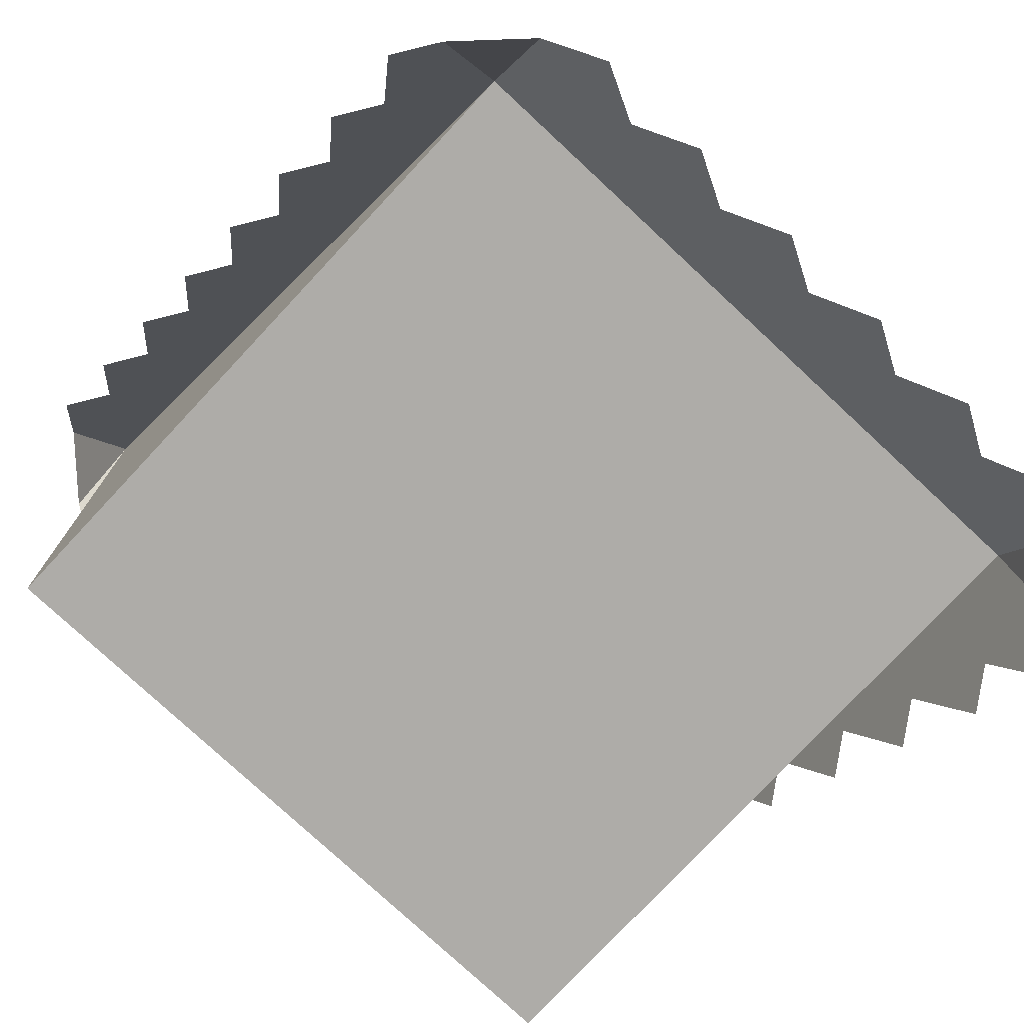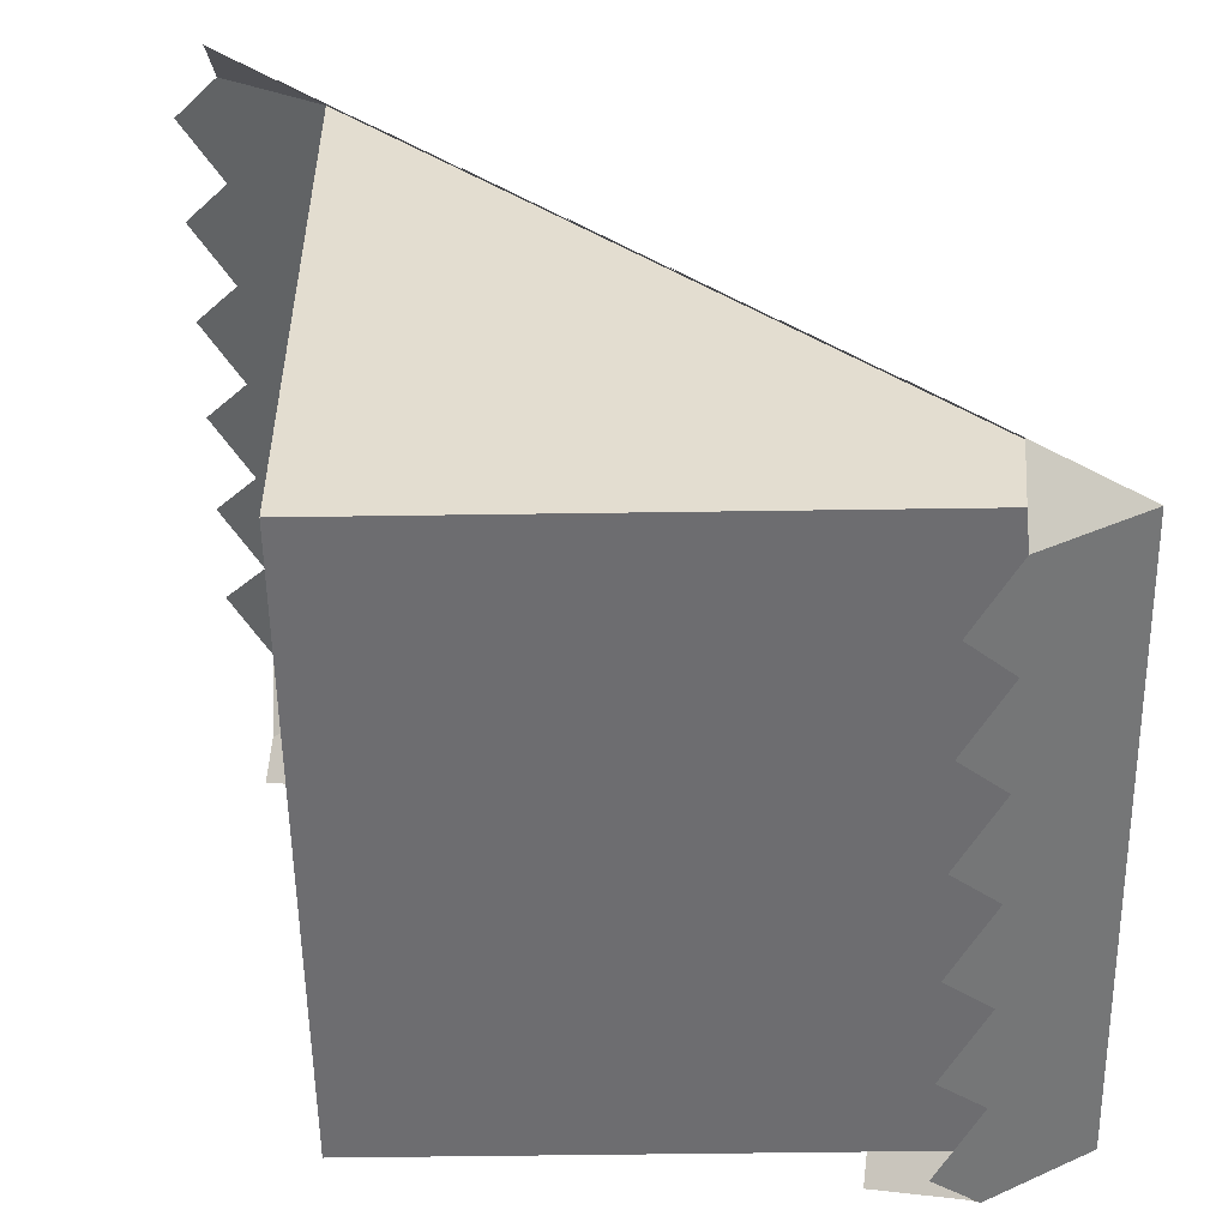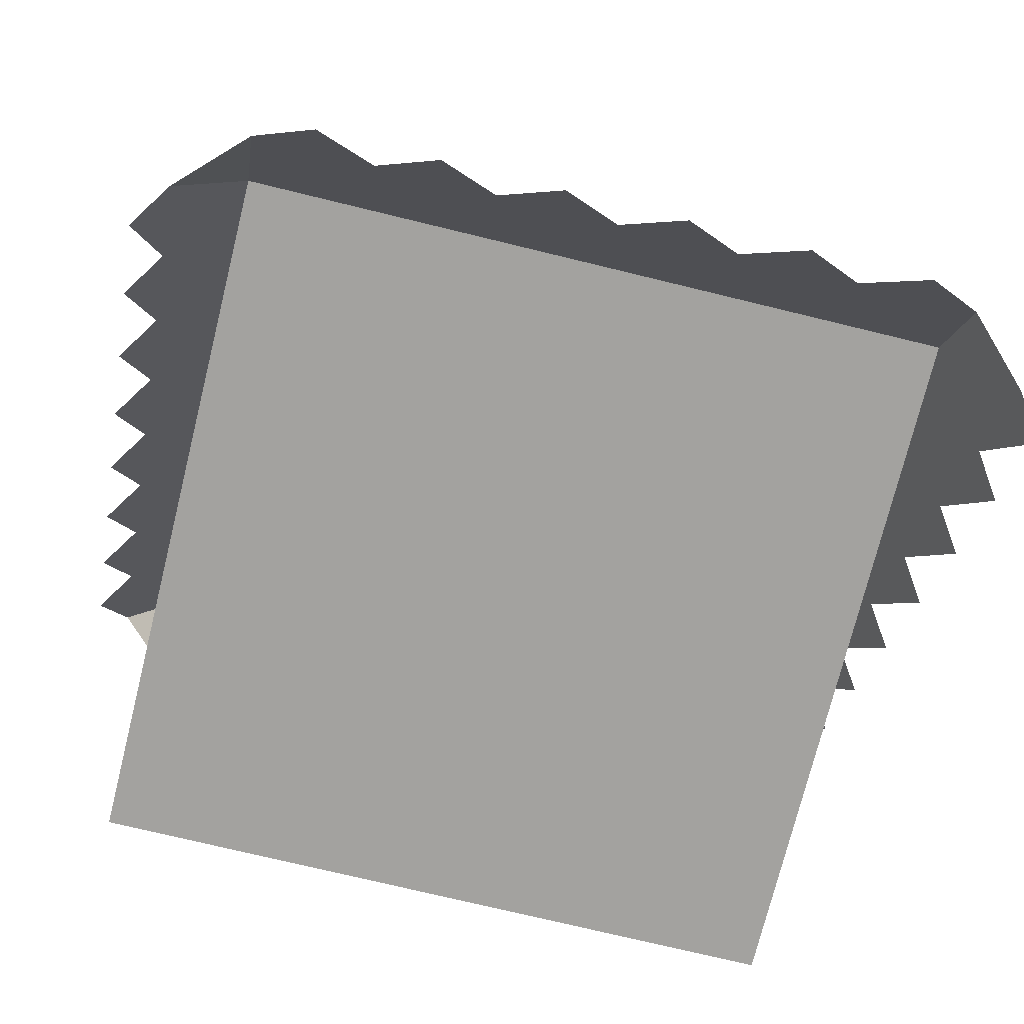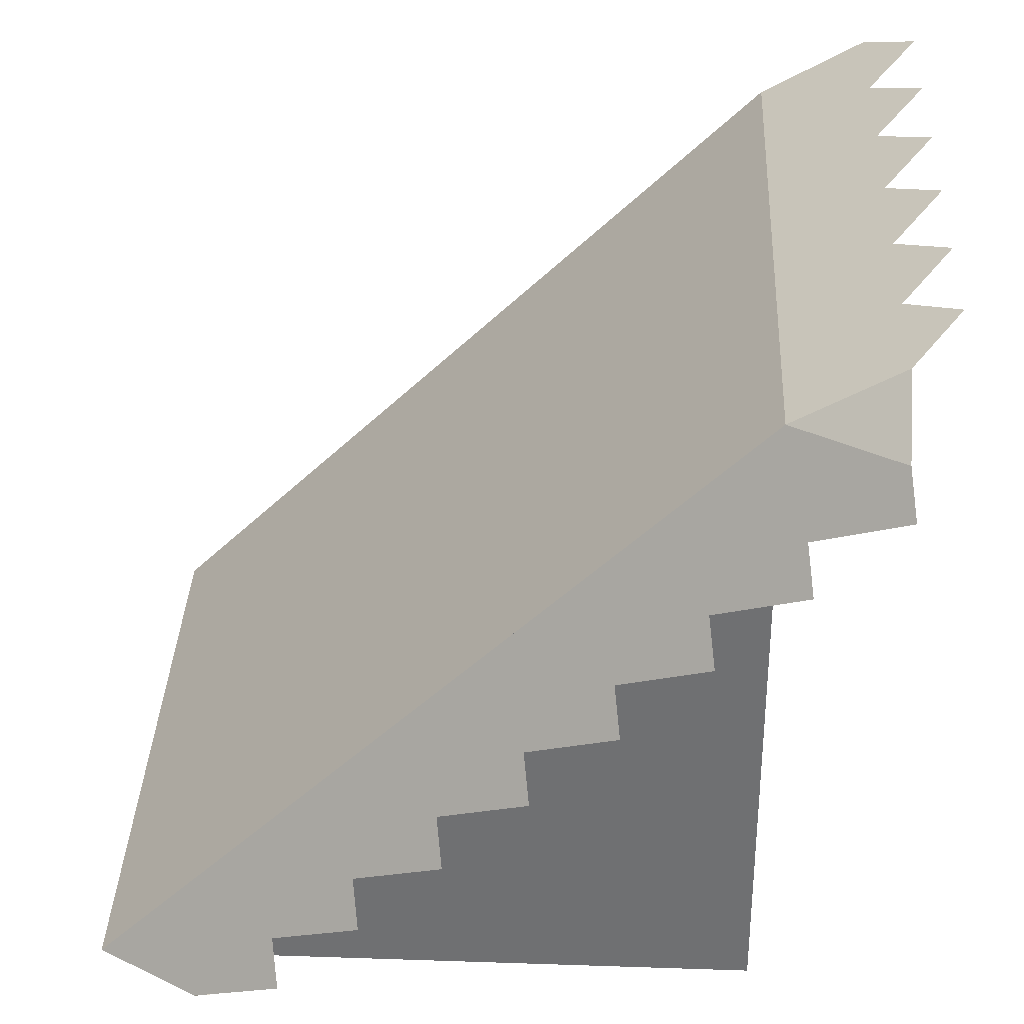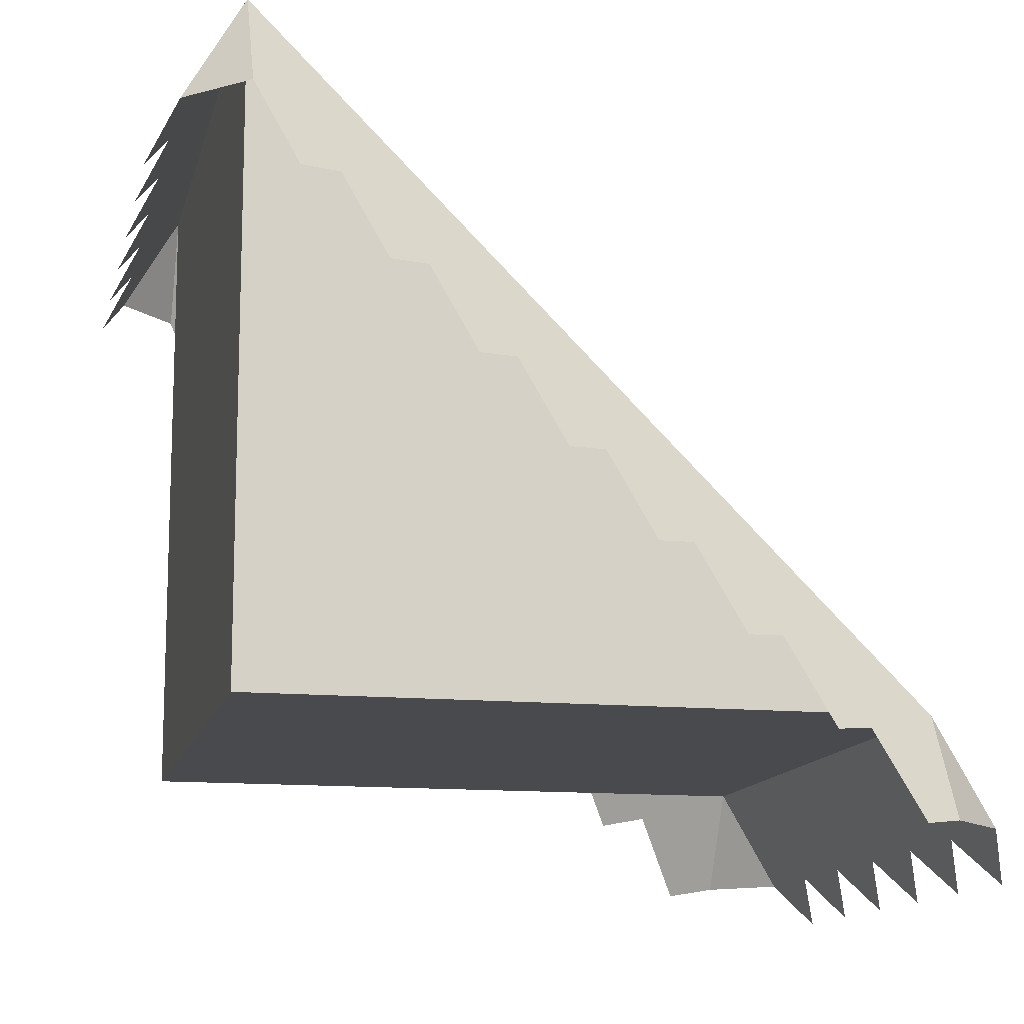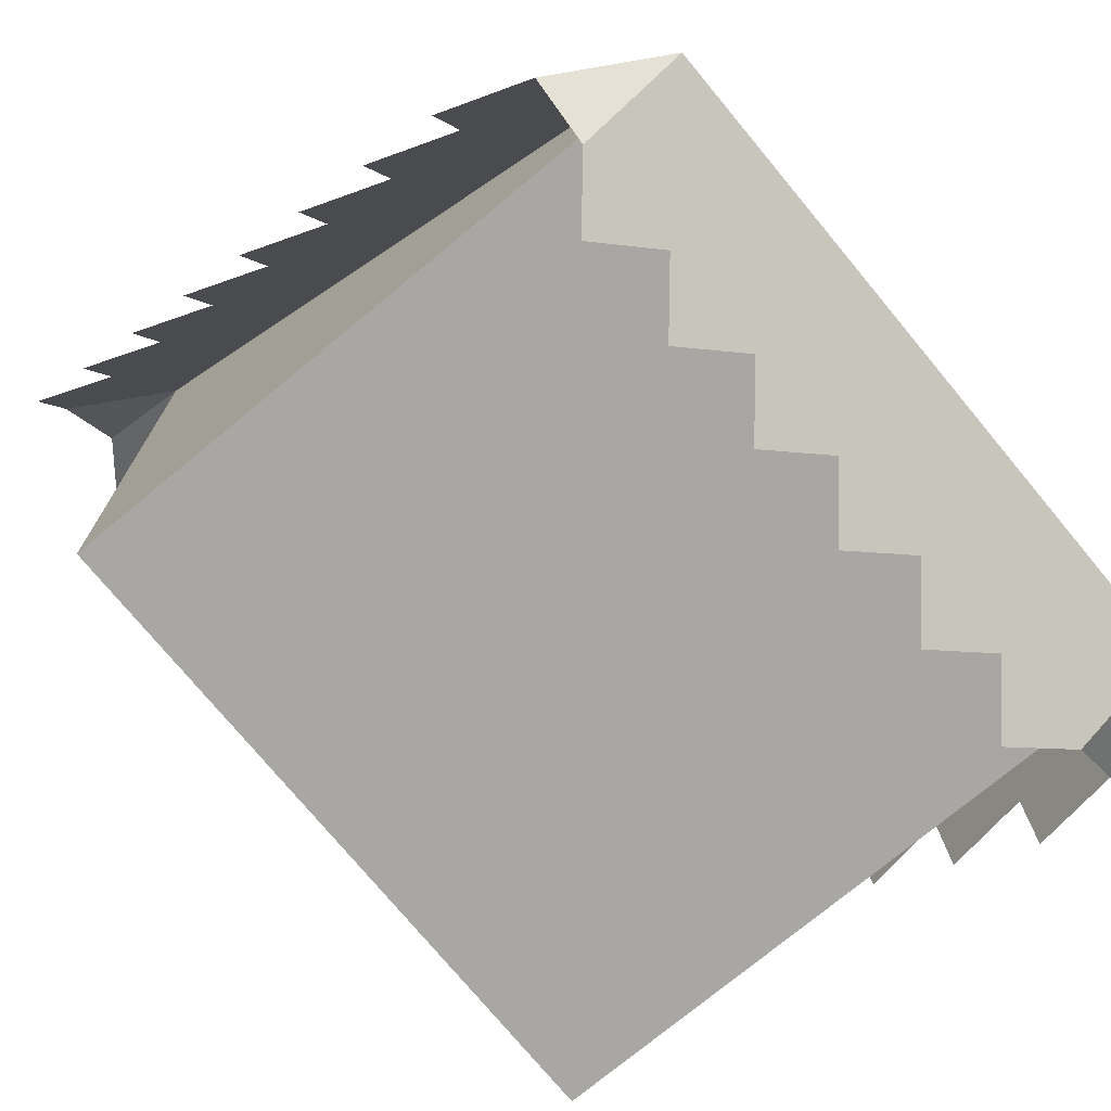
<metadata>
{"format":"obj","ext":"obj","renderer":"f3d","projection":"perspective","resolution":1024,"background":"white","views":[{"elev":-76.9,"azim":-43.0,"up":"+Y"},{"elev":-54.1,"azim":90.9,"up":"+Z"},{"elev":-72.4,"azim":-13.8,"up":"+Y"},{"elev":34.8,"azim":-87.4,"up":"+Z"},{"elev":-12.9,"azim":-102.7,"up":"+Y"},{"elev":-74.6,"azim":129.6,"up":"+Z"}]}
</metadata>
<code>
g blockSlope
v -0.5 0 -0.5
v -0.5 1 -0.5
v -0.5 -1.426e-14 0.5
v 0.5 1 -0.5
v 0.5 0 -0.5
v 0.5 -1.372e-14 0.5
v -0.5915 -0.1585 0.5
v -0.5 -0.1585 0.5915
v -0.5915 0.8415 -0.5
v -0.5 0.8415 -0.5915
v 0.5915 -0.1585 0.5
v 0.5 -0.1585 0.5915
v 0.5 0.8415 -0.5915
v 0.5915 0.8415 -0.5
v 0.4167 -0.2304 0.633
v 0.3333 -0.1585 0.5915
v 0.1667 -0.1585 0.5915
v 0.25 -0.2304 0.633
v 1.444e-15 -0.1585 0.5915
v 0.08333 -0.2304 0.633
v -0.1667 -0.1585 0.5915
v -0.08333 -0.2304 0.633
v -0.3333 -0.1585 0.5915
v -0.25 -0.2304 0.633
v -0.4167 -0.2304 0.633
v 0.5915 0.7165 -0.375
v 0.633 0.7071 -0.4375
v 0.5915 0.5915 -0.25
v 0.5915 0.4665 -0.125
v 0.633 0.5821 -0.3125
v 0.633 0.4571 -0.1875
v 0.5915 0.3415 2.519e-13
v 0.633 0.3321 -0.0625
v 0.5915 0.2165 0.125
v 0.633 0.2071 0.0625
v 0.5915 0.09149 0.25
v 0.633 0.08209 0.1875
v 0.633 -0.04291 0.3125
v 0.5915 -0.03351 0.375
v 0.633 -0.1679 0.4375
v -0.633 0.7071 -0.4375
v -0.5915 0.7165 -0.375
v -0.5915 0.5915 -0.25
v -0.5915 0.4665 -0.125
v -0.633 0.5821 -0.3125
v -0.633 0.4571 -0.1875
v -0.5915 0.3415 2.519e-13
v -0.633 0.3321 -0.0625
v -0.5915 0.2165 0.125
v -0.633 0.2071 0.0625
v -0.5915 0.09149 0.25
v -0.633 0.08209 0.1875
v -0.633 -0.04291 0.3125
v -0.5915 -0.03351 0.375
v -0.633 -0.1679 0.4375
v -0.4167 0.7696 -0.633
v -0.3333 0.8415 -0.5915
v -0.1667 0.8415 -0.5915
v -0.25 0.7696 -0.633
v 1.444e-15 0.8415 -0.5915
v -0.08333 0.7696 -0.633
v 0.1667 0.8415 -0.5915
v 0.08333 0.7696 -0.633
v 0.3333 0.8415 -0.5915
v 0.25 0.7696 -0.633
v 0.4167 0.7696 -0.633
f 3 2 1
f 6 5 4
f 2 5 1
f 5 2 4
f 3 5 6
f 5 3 1
f 8 3 7
f 7 3 8
f 2 10 9
f 9 10 2
f 6 12 11
f 11 12 6
f 14 13 4
f 4 13 14
f 12 16 15
f 16 12 6
f 16 6 17
f 17 18 16
f 17 6 19
f 19 20 17
f 19 6 21
f 21 22 19
f 21 6 23
f 23 24 21
f 23 6 8
f 8 6 3
f 8 25 23
f 15 16 12
f 6 12 16
f 17 6 16
f 16 18 17
f 19 6 17
f 17 20 19
f 21 6 19
f 19 22 21
f 23 6 21
f 21 24 23
f 8 6 23
f 23 25 8
f 3 6 8
f 6 14 4
f 14 6 26
f 14 26 27
f 26 6 28
f 28 6 29
f 26 28 30
f 28 29 31
f 29 6 32
f 29 32 33
f 32 6 34
f 32 34 35
f 34 6 36
f 34 36 37
f 36 6 38
f 38 6 39
f 39 6 40
f 40 6 11
f 4 14 6
f 26 6 14
f 27 26 14
f 28 6 26
f 29 6 28
f 30 28 26
f 31 29 28
f 32 6 29
f 33 32 29
f 34 6 32
f 35 34 32
f 36 6 34
f 37 36 34
f 38 6 36
f 39 6 38
f 40 6 39
f 11 6 40
f 6 2 3
f 2 6 4
f 41 2 9
f 2 41 42
f 2 42 3
f 3 42 43
f 3 43 44
f 43 42 45
f 44 43 46
f 3 44 47
f 47 44 48
f 3 47 49
f 49 47 50
f 3 49 51
f 51 49 52
f 3 51 53
f 3 53 54
f 3 54 55
f 3 55 7
f 9 2 41
f 42 41 2
f 3 42 2
f 43 42 3
f 44 43 3
f 45 42 43
f 46 43 44
f 47 44 3
f 48 44 47
f 49 47 3
f 50 47 49
f 51 49 3
f 52 49 51
f 53 51 3
f 54 53 3
f 55 54 3
f 7 55 3
f 10 57 56
f 57 10 2
f 57 2 58
f 58 59 57
f 58 2 60
f 60 61 58
f 60 2 62
f 62 63 60
f 62 2 64
f 64 65 62
f 64 2 13
f 13 2 4
f 13 66 64
f 56 57 10
f 2 10 57
f 58 2 57
f 57 59 58
f 60 2 58
f 58 61 60
f 62 2 60
f 60 63 62
f 64 2 62
f 62 65 64
f 13 2 64
f 64 66 13
f 4 2 13

</code>
